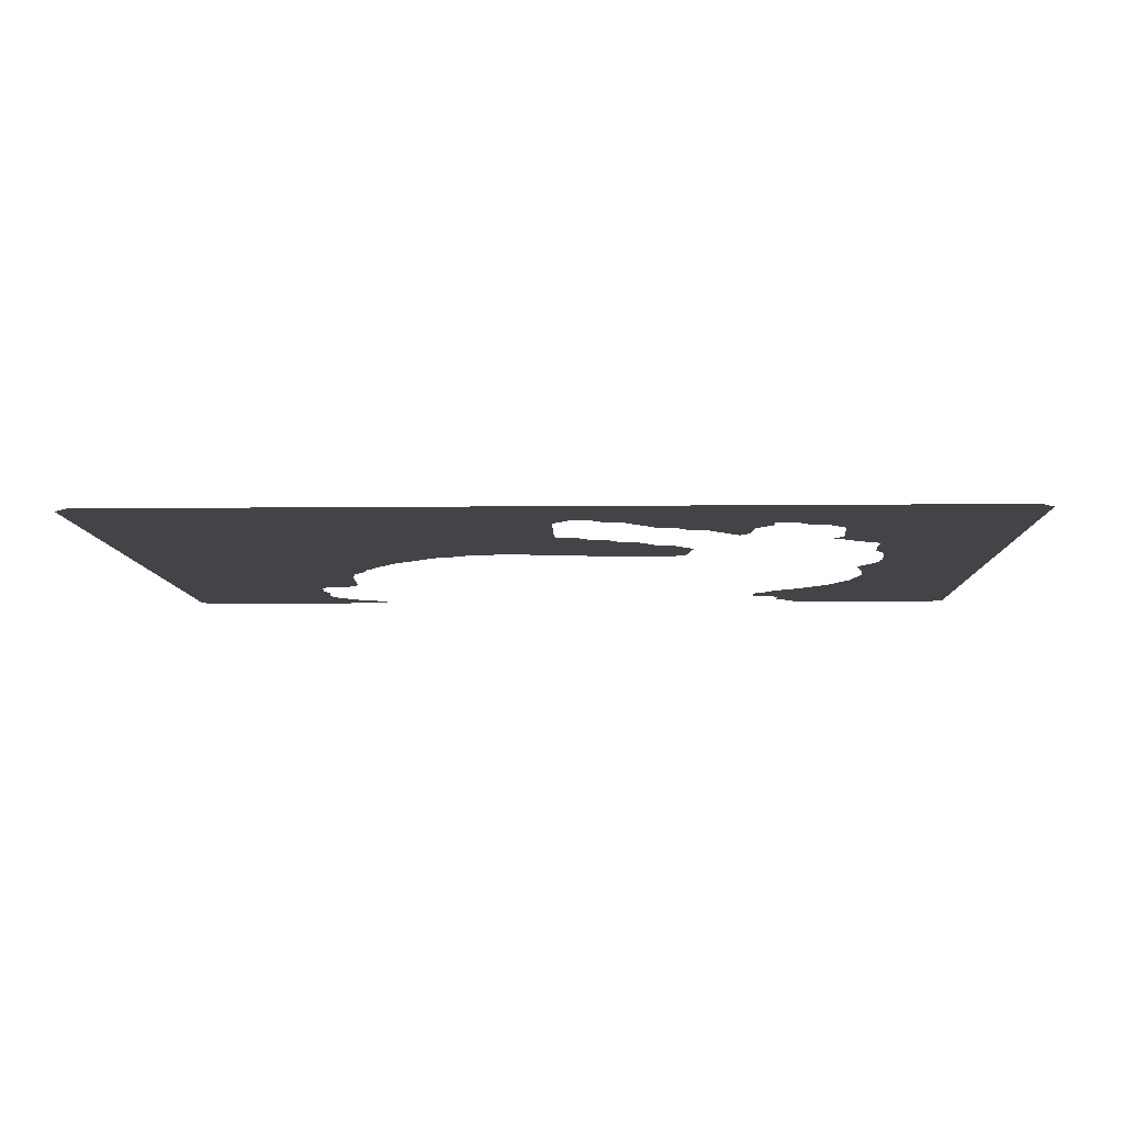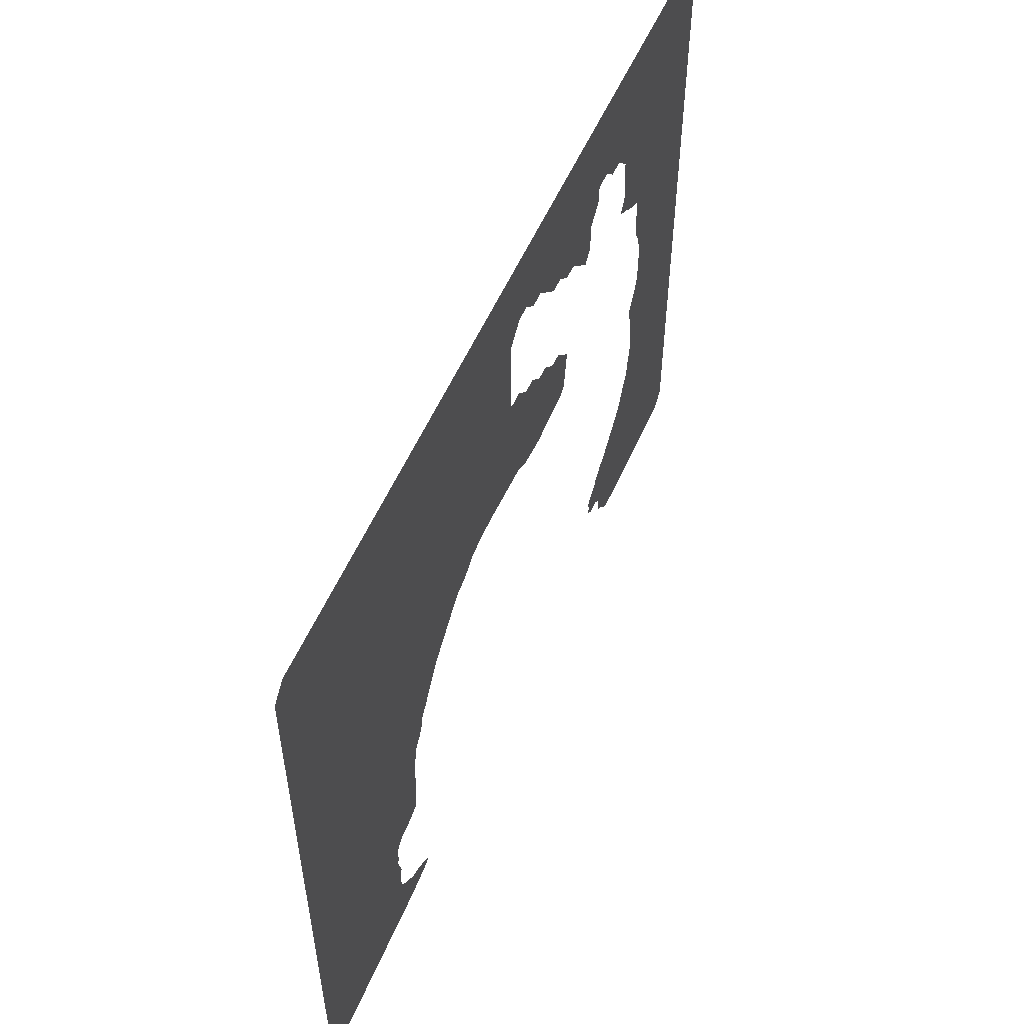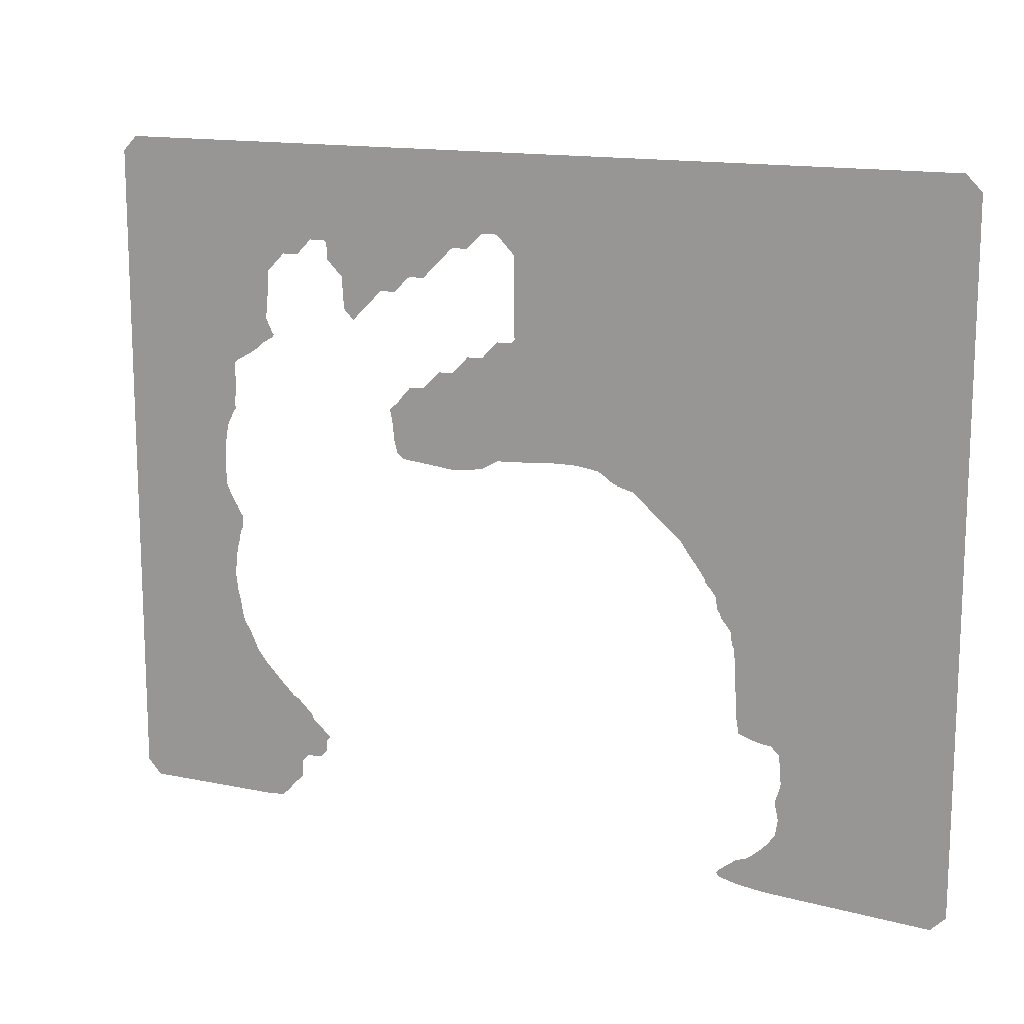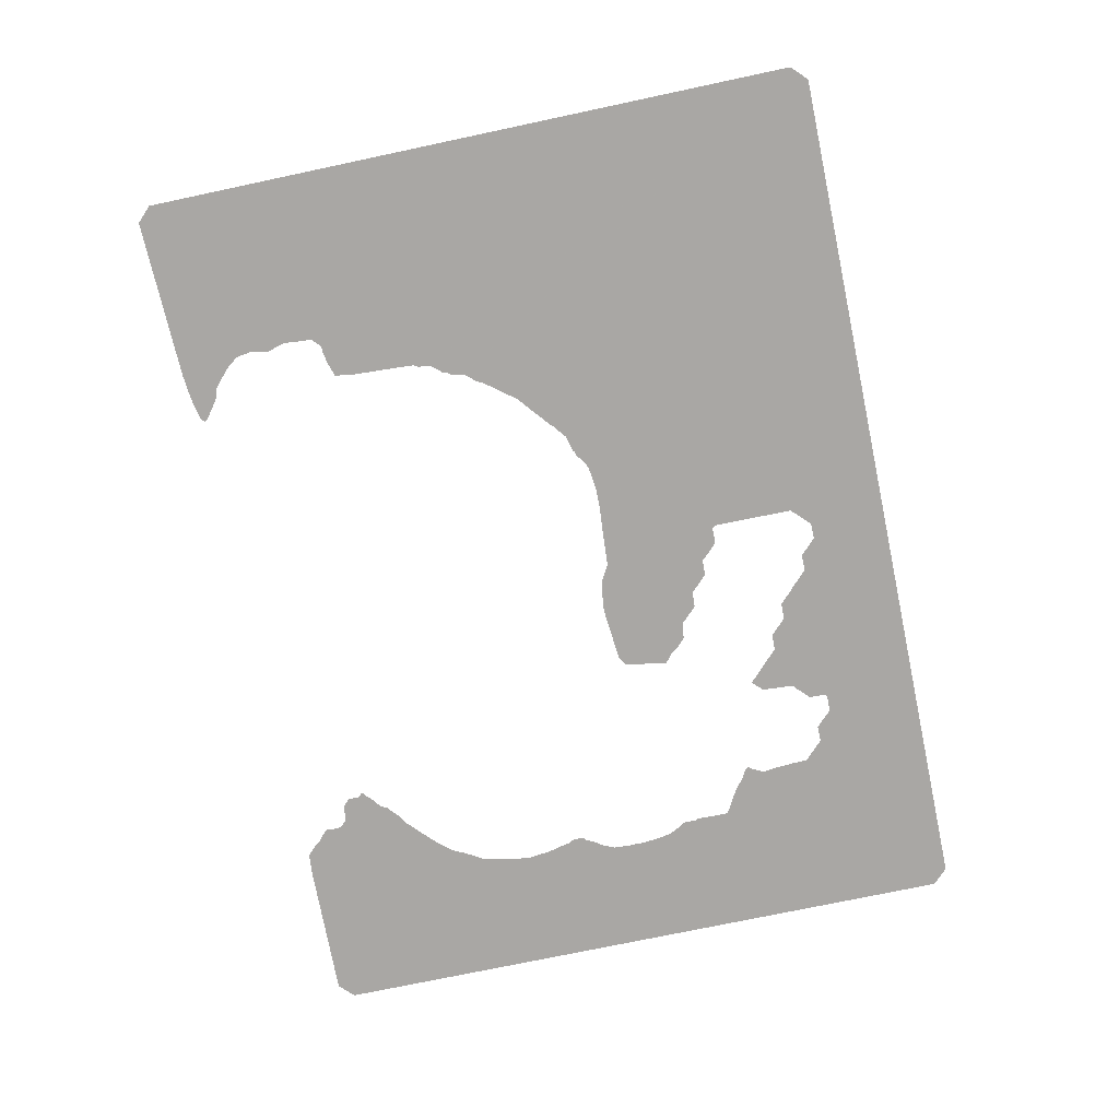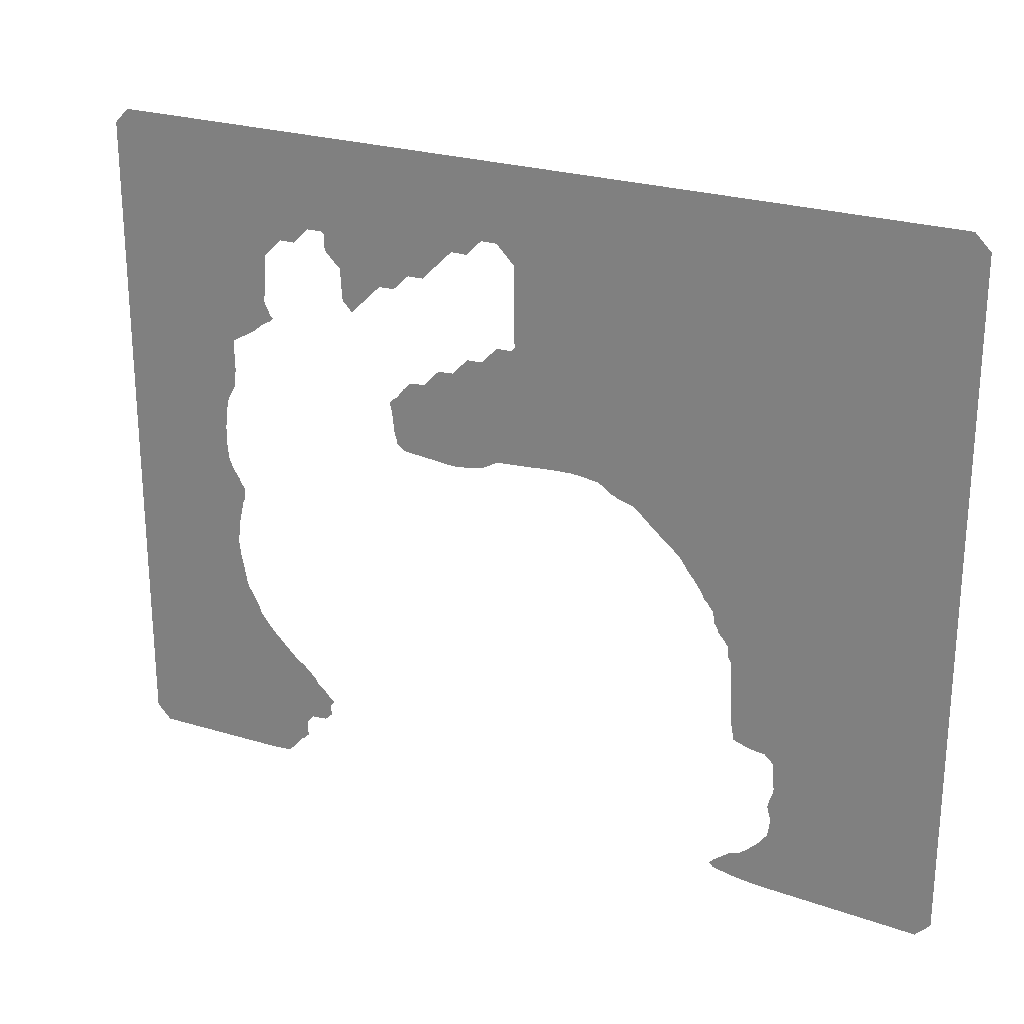
<metadata>
{"format":"obj","ext":"obj","renderer":"f3d","projection":"perspective","resolution":1024,"background":"white","views":[{"elev":-8.3,"azim":-178.3,"up":"+Z"},{"elev":54.4,"azim":113.1,"up":"+Y"},{"elev":13.9,"azim":28.0,"up":"+Y"},{"elev":-74.8,"azim":101.9,"up":"+Z"},{"elev":24.0,"azim":28.7,"up":"+Y"}]}
</metadata>
<code>
v 8.73 10.29 28.73
v 9.73 10.38 28.73
v 10 10.42 28.73
v 10.58 11 28.73
v 10.87 11.34 28.73
v 11 11.52 28.73
v 11.2 11.61 28.73
v 11.58 12 28.73
v 11.52 12.27 28.73
v 11.56 13 28.73
v 12 13.47 28.73
v 12.73 13.53 28.73
v 13 13.56 28.73
v 13.44 14 28.73
v 13.45 14.73 28.73
v 13.72 15 28.73
v 13.35 15.3 28.73
v 13 15.64 28.73
v 12.51 16 28.73
v 12.49 16.02 28.73
v 12.27 16.46 28.73
v 12 16.66 28.73
v 11.41 17.2 28.73
v 11 17.4 28.73
v 10.43 17.93 28.73
v 10.16 18.17 28.73
v 10 18.34 28.73
v 9.406 18.9 28.73
v 9.297 19 28.73
v 9.136 19.17 28.73
v 9 19.31 28.73
v 8.496 19.9 28.73
v 8.419 20 28.73
v 8.226 20.27 28.73
v 8 20.83 28.73
v 7.874 21 28.73
v 7.757 21.27 28.73
v 7.301 22 28.73
v 7.21 22.27 28.73
v 7.031 23.27 28.73
v 7 23.41 28.73
v 6.854 24 28.73
v 6.714 25 28.73
v 6.714 25.27 28.73
v 6.827 26 28.73
v 6.829 26.27 28.73
v 6.967 27 28.73
v 6.979 27.05 28.73
v 7 27.1 28.73
v 7.064 27.32 28.73
v 7.205 28 28.73
v 7.376 28.27 28.73
v 7.401 29 28.73
v 7.166 29.24 28.73
v 7 29.61 28.73
v 6.766 29.97 28.73
v 6.737 30 28.73
v 6.558 30.27 28.73
v 6.236 31 28.73
v 6.24 31.27 28.73
v 6.172 32 28.73
v 6.2 32.27 28.73
v 6.184 33 28.73
v 6.288 34 28.73
v 6.326 34.27 28.73
v 6.482 35 28.73
v 6.875 35.73 28.73
v 6.914 35.79 28.73
v 7 35.92 28.73
v 7.057 36 28.73
v 7.06 36.78 28.73
v 7.148 37 28.73
v 7.111 38.83 28.73
v 7.118 39 28.73
v 7.183 39.06 28.73
v 7.27 39.14 28.73
v 8 39.53 28.73
v 8.27 39.68 28.73
v 8.436 39.79 28.73
v 8.781 40 28.73
v 9 40.17 28.73
v 9.27 40.42 28.73
v 10 40.81 28.73
v 10.04 40.88 28.73
v 10.16 41 28.73
v 10 41.16 28.73
v 9.693 41.77 28.73
v 9.586 42 28.73
v 9.614 42.27 28.73
v 9.703 43 28.73
v 9.769 44 28.73
v 9.812 45 28.73
v 10 45.16 28.73
v 10.84 46 28.73
v 11 46.14 28.73
v 12 46.14 28.73
v 12.86 47 28.73
v 13 47.13 28.73
v 14 47.13 28.73
v 14.16 47 28.73
v 14.18 46 28.73
v 15 45.18 28.73
v 15.23 45 28.73
v 15.28 44 28.73
v 15.33 43.27 28.73
v 15.36 43 28.73
v 16 42.36 28.73
v 16.64 43 28.73
v 17 43.31 28.73
v 17.69 44 28.73
v 18 44.28 28.73
v 18.73 44.3 28.73
v 19 44.31 28.73
v 19.69 45 28.73
v 20 45.27 28.73
v 20.73 45.28 28.73
v 21 45.28 28.73
v 21.72 46 28.73
v 21.91 46.17 28.73
v 22 46.24 28.73
v 22.76 47 28.73
v 23 47.2 28.73
v 24 47.2 28.73
v 24.8 48 28.73
v 25 48.17 28.73
v 26 48.16 28.73
v 26.16 48 28.73
v 27 47.16 28.73
v 27.14 47 28.73
v 27.18 42 28.73
v 27.05 41.86 28.73
v 27 41.79 28.73
v 26 41.77 28.73
v 25.23 41 28.73
v 25 40.74 28.73
v 24.73 40.73 28.73
v 24 40.7 28.73
v 23.3 40 28.73
v 23 39.68 28.73
v 22.73 39.66 28.73
v 22 39.62 28.73
v 21 38.61 28.73
v 20.73 38.56 28.73
v 20 38.5 28.73
v 19.5 38 28.73
v 19.18 37.58 28.73
v 19 37.4 28.73
v 18.85 37.31 28.73
v 18.54 37 28.73
v 18.7 36.27 28.73
v 18.72 36 28.73
v 18.82 35.27 28.73
v 18.84 35 28.73
v 18.95 34.74 28.73
v 19 34.37 28.73
v 19.49 34.01 28.73
v 19.51 34 28.73
v 22 33.78 28.73
v 22.73 33.7 28.73
v 23 33.69 28.73
v 23.73 33.76 28.73
v 24 33.8 28.73
v 24.73 33.92 28.73
v 25 33.96 28.73
v 25.04 34 28.73
v 26 34.54 28.73
v 28 34.67 28.73
v 28.73 34.73 28.73
v 29.73 34.81 28.73
v 30 34.82 28.73
v 30.73 34.83 28.73
v 31 34.85 28.73
v 31.73 34.78 28.73
v 32 34.75 28.73
v 32.73 34.64 28.73
v 33 34.49 28.73
v 33.64 34.06 28.73
v 33.79 34 28.73
v 33.91 33.96 28.73
v 34 33.87 28.73
v 34.73 33.69 28.73
v 35 33.62 28.73
v 35.79 33 28.73
v 36 32.79 28.73
v 36.94 32 28.73
v 37 31.94 28.73
v 38 31.14 28.73
v 38.1 31.04 28.73
v 38.15 31 28.73
v 38.66 30.27 28.73
v 38.88 30 28.73
v 39 29.88 28.73
v 39.45 29.27 28.73
v 39.64 29 28.73
v 39.72 28.74 28.73
v 40 28.46 28.73
v 40.36 28.01 28.73
v 40.37 28 28.73
v 40.48 27.27 28.73
v 40.67 27 28.73
v 40.75 26.74 28.73
v 41 26.49 28.73
v 41.36 26.01 28.73
v 41.37 26 28.73
v 41.44 25.27 28.73
v 41.6 25 28.73
v 41.64 24.27 28.73
v 41.66 24 28.73
v 41.75 22.27 28.73
v 41.76 22 28.73
v 41.81 21.27 28.73
v 41.81 21 28.73
v 41.94 20.27 28.73
v 41.94 20 28.73
v 41.99 19.93 28.73
v 42 19.92 28.73
v 42.73 19.69 28.73
v 43 19.62 28.73
v 43.73 19.5 28.73
v 44 19.51 28.73
v 44.39 19.14 28.73
v 44.55 19 28.73
v 44.63 18.27 28.73
v 44.62 18 28.73
v 44.71 17.27 28.73
v 44.66 17 28.73
v 44.42 16.27 28.73
v 44.37 16 28.73
v 44.55 15.27 28.73
v 44.59 15 28.73
v 44.48 14.27 28.73
v 44.42 14 28.73
v 44.02 13.47 28.73
v 44 13.43 28.73
v 43.78 13.2 28.73
v 43.58 13 28.73
v 43.05 12.53 28.73
v 42.73 12.27 28.73
v 42 12.01 28.73
v 41.99 12 28.73
v 41.99 11.99 28.73
v 41.73 11.79 28.73
v 41 11.24 28.73
v 40.76 11 28.73
v 41 10.76 28.73
v 42 10.54 28.73
v 43 10.42 28.73
v 44 10.34 28.73
v 54 10.09 28.73
v 54.91 11 28.73
v 54.96 52 28.73
v 54 52.96 28.73
v 0 52.93 28.73
v -0.9346 52 28.73
v -0.9144 11 28.73
v 0 10.09 28.73
f 237 236 248
f 2 4 3
f 1 5 4
f 1 4 2
f 1 6 5
f 9 7 6
f 9 8 7
f 10 9 6
f 1 10 6
f 20 22 21
f 19 18 11
f 11 15 12
f 12 14 13
f 12 15 14
f 17 16 15
f 18 17 15
f 11 18 15
f 20 19 11
f 20 11 22
f 22 24 23
f 22 11 24
f 24 11 10
f 25 24 10
f 1 25 10
f 1 26 25
f 1 27 26
f 1 28 27
f 1 29 28
f 1 30 29
f 1 31 30
f 150 146 151
f 1 256 31
f 31 255 32
f 32 255 33
f 33 255 34
f 34 36 35
f 168 167 132
f 34 255 36
f 36 38 37
f 36 255 38
f 38 255 39
f 39 255 40
f 40 255 41
f 41 255 42
f 42 255 43
f 43 255 44
f 44 46 45
f 48 47 58
f 50 57 51
f 57 56 55
f 48 50 49
f 54 51 55
f 54 52 51
f 51 57 55
f 134 132 135
f 52 54 53
f 50 58 57
f 50 48 58
f 58 47 46
f 59 58 46
f 44 59 46
f 44 255 59
f 59 61 60
f 59 255 61
f 155 154 156
f 61 63 62
f 254 64 63
f 254 65 64
f 254 66 65
f 74 73 254
f 75 74 254
f 67 66 71
f 68 71 69
f 68 67 71
f 147 150 148
f 70 69 71
f 71 66 73
f 72 71 73
f 254 73 66
f 61 254 63
f 89 77 76
f 89 88 77
f 80 79 88
f 82 88 87
f 82 81 88
f 81 80 88
f 87 86 82
f 82 86 83
f 83 86 84
f 84 86 85
f 88 79 78
f 77 88 78
f 90 89 76
f 91 90 76
f 75 91 76
f 75 92 91
f 254 253 92
f 75 254 92
f 93 253 94
f 93 92 253
f 95 94 253
f 96 95 97
f 97 95 98
f 98 95 253
f 125 124 122
f 114 112 111
f 101 100 102
f 102 100 103
f 110 109 104
f 107 106 108
f 108 106 105
f 104 108 105
f 104 109 108
f 103 110 104
f 103 111 110
f 103 100 111
f 114 113 112
f 100 114 111
f 100 115 114
f 119 118 115
f 115 118 116
f 116 118 117
f 120 119 115
f 121 120 115
f 100 121 115
f 161 139 162
f 100 99 121
f 121 99 122
f 99 125 122
f 123 122 124
f 99 253 125
f 253 252 126
f 126 252 127
f 252 129 128
f 127 252 128
f 129 252 182
f 163 165 164
f 169 132 170
f 142 139 161
f 133 132 134
f 139 138 135
f 138 136 135
f 138 137 136
f 158 152 151
f 143 158 151
f 142 140 139
f 142 141 140
f 145 143 146
f 146 150 147
f 145 144 143
f 148 150 149
f 143 151 146
f 153 152 154
f 154 157 156
f 152 157 154
f 152 158 157
f 143 142 158
f 158 142 159
f 159 142 160
f 160 142 161
f 162 139 163
f 163 166 165
f 163 139 166
f 166 139 135
f 167 166 135
f 132 167 135
f 169 168 132
f 170 132 131
f 130 170 131
f 130 171 170
f 130 172 171
f 130 173 172
f 130 174 173
f 130 175 174
f 130 176 175
f 130 129 176
f 179 178 177
f 176 179 177
f 176 181 179
f 179 181 180
f 176 182 181
f 176 129 182
f 252 251 183
f 183 185 184
f 183 251 185
f 185 187 186
f 185 251 187
f 187 189 188
f 187 251 189
f 192 191 190
f 189 192 190
f 189 251 192
f 251 194 193
f 251 197 194
f 203 198 251
f 195 194 196
f 196 194 197
f 251 198 197
f 251 204 203
f 199 198 200
f 200 198 202
f 201 200 202
f 202 198 203
f 251 250 204
f 222 221 206
f 205 204 206
f 220 208 207
f 210 220 211
f 216 213 217
f 217 212 218
f 218 212 211
f 216 215 213
f 212 217 213
f 211 219 218
f 214 213 215
f 211 220 219
f 210 209 220
f 220 209 208
f 206 220 207
f 206 221 220
f 204 222 206
f 250 223 222
f 204 250 222
f 223 250 225
f 224 223 225
f 225 250 226
f 226 230 229
f 227 229 228
f 227 226 229
f 250 249 230
f 226 250 230
f 231 249 232
f 232 249 248
f 233 248 234
f 248 236 235
f 238 237 248
f 247 238 248
f 246 241 247
f 246 242 241
f 244 243 245
f 241 240 239
f 238 241 239
f 245 243 246
f 246 243 242
f 247 241 238
f 248 235 234
f 232 248 233
f 230 249 231
f 251 193 192
f 252 183 182
f 253 126 125
f 98 253 99
f 255 254 61
f 256 255 31

</code>
